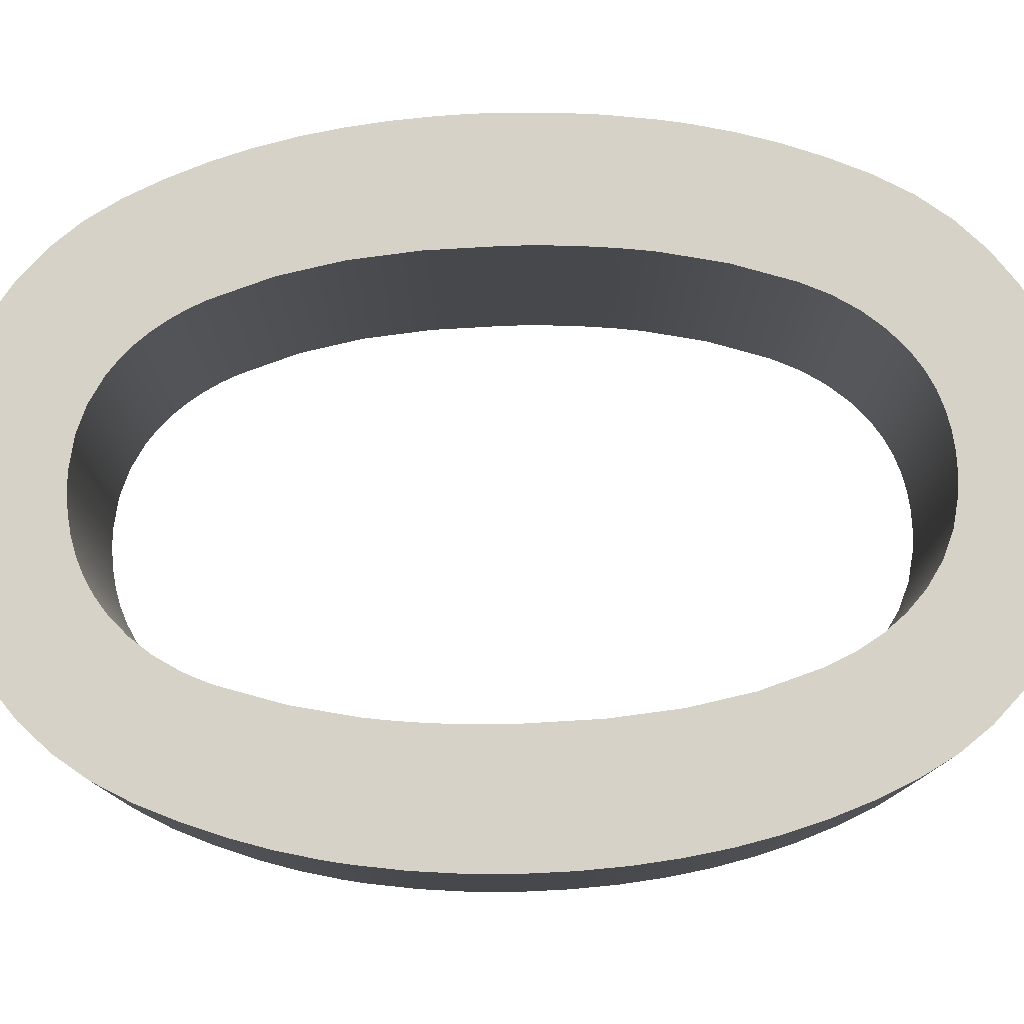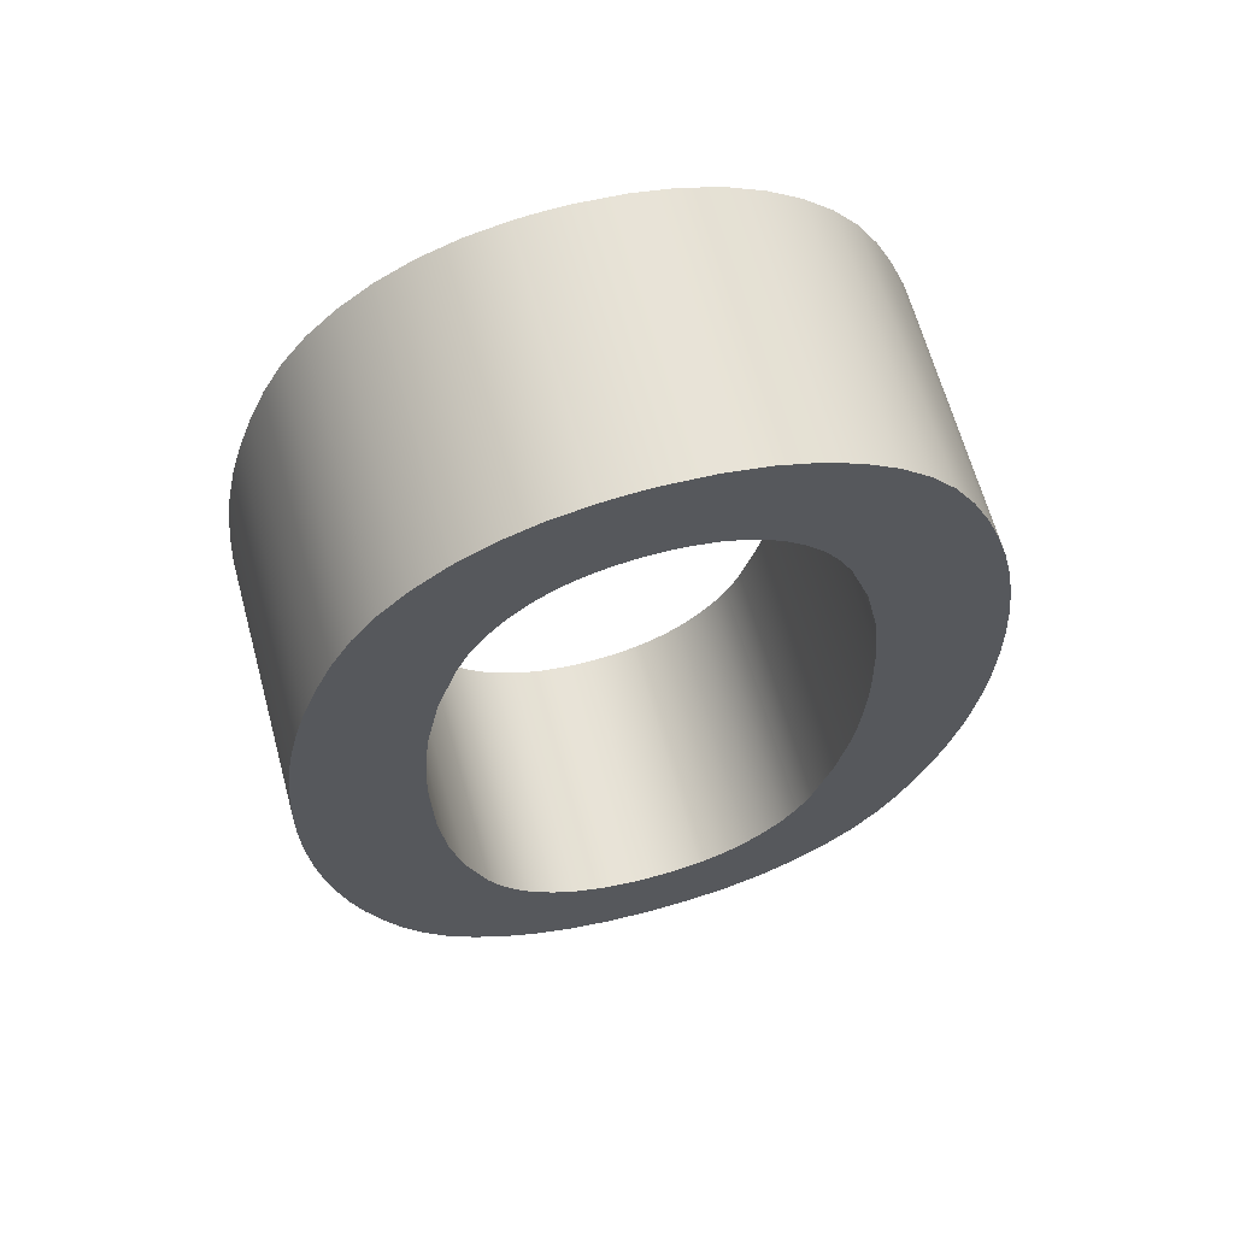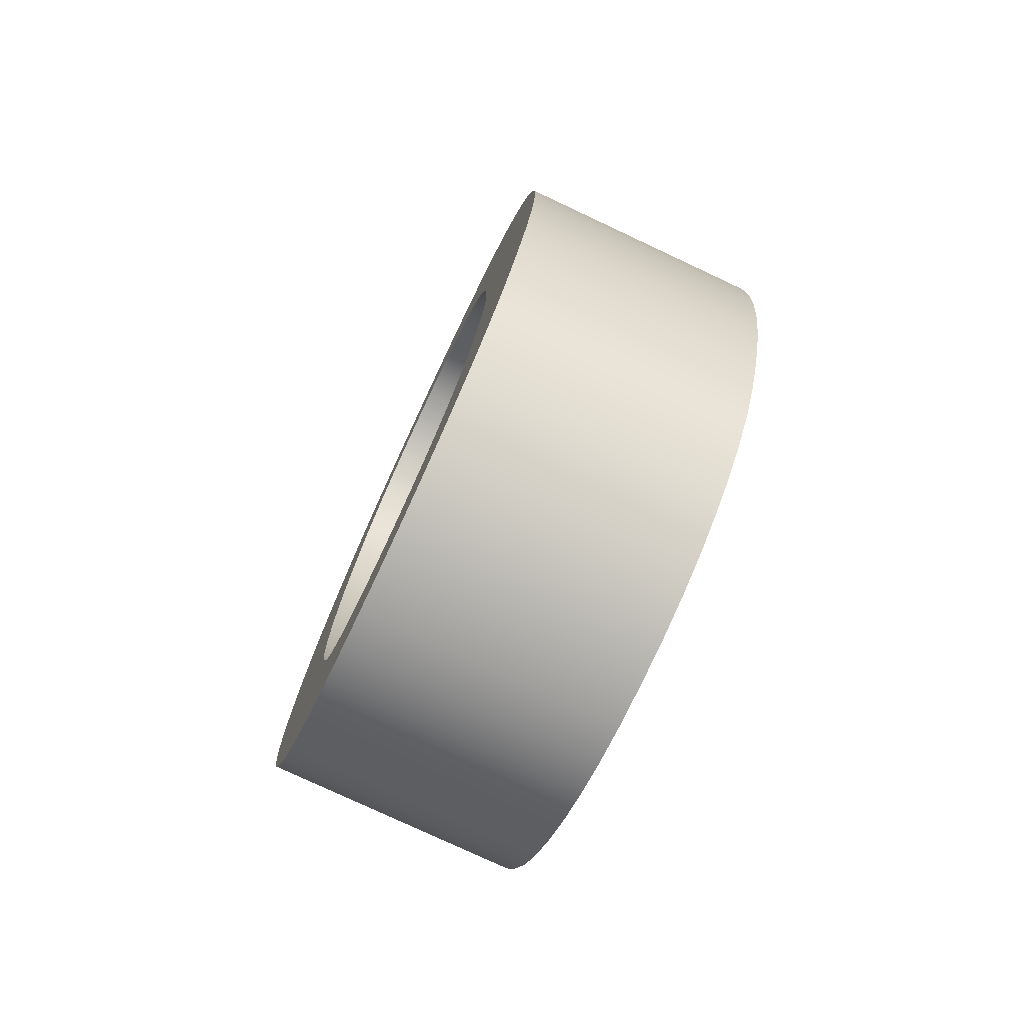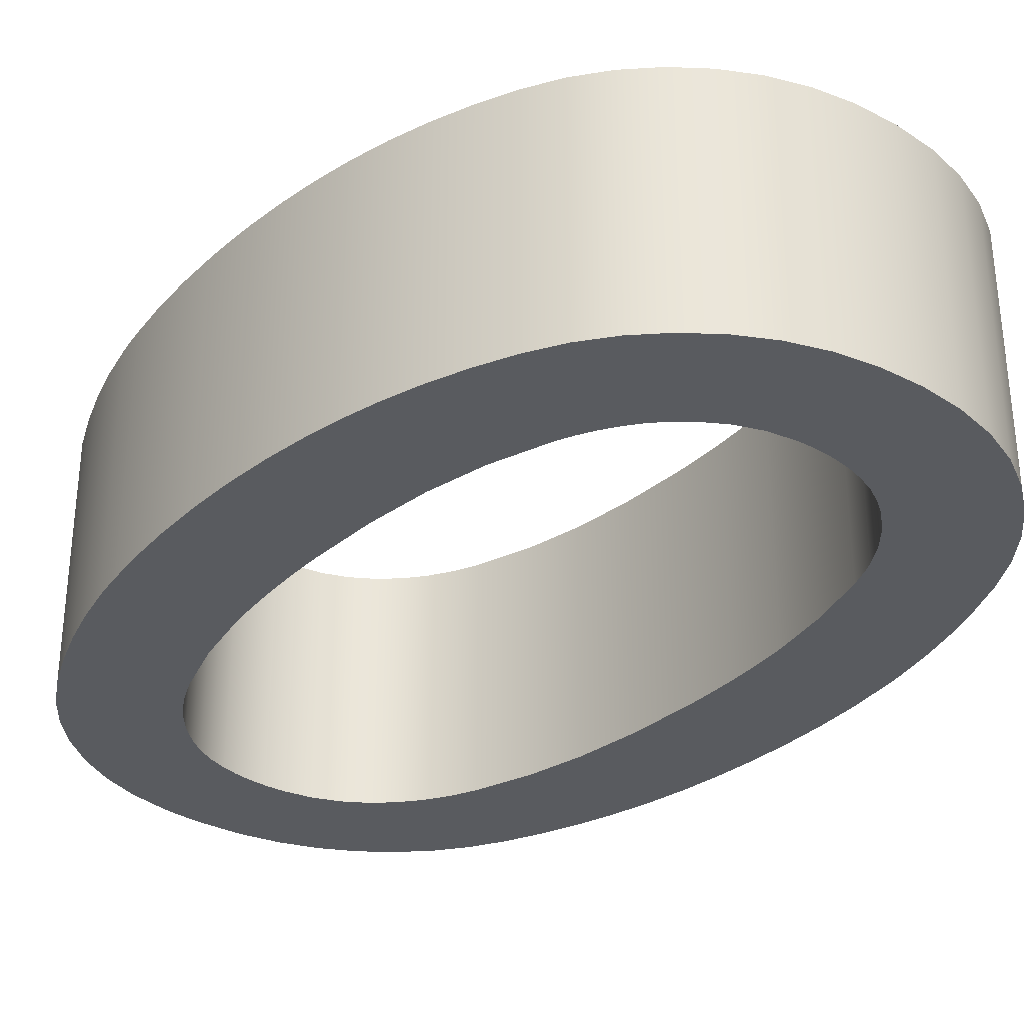
<metadata>
{"format":"obj","ext":"obj","renderer":"f3d","projection":"perspective","resolution":1024,"background":"white","views":[{"elev":78.4,"azim":88.5,"up":"+Z"},{"elev":64.9,"azim":-15.2,"up":"+Y"},{"elev":-78.1,"azim":64.9,"up":"+Y"},{"elev":-32.1,"azim":-39.0,"up":"+Z"}]}
</metadata>
<code>
g Body1
v 10.5 -10.76 0
v 10.46 -11.23 0
v 10.42 -11.69 0
v 10.36 -12.16 0
v 10.36 -12.16 5
v 10.42 -11.69 5
v 10.46 -11.23 5
v 10.5 -10.76 5
v 10.53 -9.578 0
v 10.53 -9.973 0
v 10.52 -10.37 0
v 10.52 -10.37 5
v 10.53 -9.973 5
v 10.53 -9.578 5
v 10.35 -6.853 0
v 10.48 -8.156 0
v 10.48 -8.156 5
v 10.35 -6.853 5
v 9.723 -4.511 0
v 10.1 -5.646 0
v 10.1 -5.646 5
v 9.723 -4.511 5
v 8.467 -2.778 0
v 8.853 -3.125 0
v 9.191 -3.529 0
v 9.481 -3.991 0
v 9.481 -3.991 5
v 9.191 -3.529 5
v 8.853 -3.125 5
v 8.467 -2.778 5
v 6.924 -2.167 0
v 7.473 -2.274 0
v 7.993 -2.48 0
v 7.993 -2.48 5
v 7.473 -2.274 5
v 6.924 -2.167 5
v 6.482 -2.143 0
v 6.63 -2.146 0
v 6.777 -2.154 0
v 6.777 -2.154 5
v 6.63 -2.146 5
v 6.482 -2.143 5
v 5.439 -2.287 0
v 5.782 -2.205 0
v 6.13 -2.157 0
v 6.13 -2.157 5
v 5.782 -2.205 5
v 5.439 -2.287 5
v 4.419 -2.818 0
v 4.735 -2.597 0
v 5.077 -2.419 0
v 5.077 -2.419 5
v 4.735 -2.597 5
v 4.419 -2.818 5
v 3.149 -4.644 0
v 3.387 -4.098 0
v 3.678 -3.612 0
v 4.022 -3.185 0
v 4.022 -3.185 5
v 3.678 -3.612 5
v 3.387 -4.098 5
v 3.149 -4.644 5
v 2.553 -6.998 0
v 2.788 -5.808 0
v 2.788 -5.808 5
v 2.553 -6.998 5
v 2.406 -8.57 0
v 2.439 -8.045 0
v 2.488 -7.521 0
v 2.488 -7.521 5
v 2.439 -8.045 5
v 2.406 -8.57 5
v 2.381 -9.578 0
v 2.384 -9.242 0
v 2.392 -8.906 0
v 2.392 -8.906 5
v 2.384 -9.242 5
v 2.381 -9.578 5
v 2.566 -12.29 0
v 2.428 -11 0
v 2.428 -11 5
v 2.566 -12.29 5
v 3.201 -14.63 0
v 2.818 -13.49 0
v 2.818 -13.49 5
v 3.201 -14.63 5
v 3.727 -15.59 0
v 3.526 -15.29 0
v 3.35 -14.97 0
v 3.35 -14.97 5
v 3.526 -15.29 5
v 3.727 -15.59 5
v 4.485 -16.36 0
v 4.207 -16.13 0
v 3.953 -15.88 0
v 3.953 -15.88 5
v 4.207 -16.13 5
v 4.485 -16.36 5
v 6.049 -16.96 0
v 5.494 -16.86 0
v 4.967 -16.66 0
v 4.967 -16.66 5
v 5.494 -16.86 5
v 6.049 -16.96 5
v 6.482 -16.99 0
v 6.338 -16.98 0
v 6.193 -16.98 0
v 6.193 -16.98 5
v 6.338 -16.98 5
v 6.482 -16.99 5
v 7.555 -16.83 0
v 7.203 -16.92 0
v 6.845 -16.97 0
v 6.845 -16.97 5
v 7.203 -16.92 5
v 7.555 -16.83 5
v 8.52 -16.33 0
v 8.219 -16.53 0
v 7.896 -16.7 0
v 7.896 -16.7 5
v 8.219 -16.53 5
v 8.52 -16.33 5
v 9.511 -15.11 0
v 9.24 -15.56 0
v 8.907 -15.97 0
v 8.907 -15.97 5
v 9.24 -15.56 5
v 9.511 -15.11 5
v 9.776 -14.5 0
v 9.698 -14.71 0
v 9.609 -14.91 0
v 9.609 -14.91 5
v 9.698 -14.71 5
v 9.776 -14.5 5
v 10.13 -13.33 0
v 10.13 -13.33 5
v 6.482 -19.16 0
v 7.365 -19.1 0
v 8.186 -18.93 0
v 8.945 -18.65 0
v 9.644 -18.26 0
v 9.644 -18.26 5
v 8.945 -18.65 5
v 8.186 -18.93 5
v 7.365 -19.1 5
v 6.482 -19.16 5
v 3.387 -18.32 0
v 4.076 -18.69 0
v 4.822 -18.95 0
v 5.624 -19.1 0
v 5.624 -19.1 5
v 4.822 -18.95 5
v 4.076 -18.69 5
v 3.387 -18.32 5
v 1.363 -16.07 0
v 1.752 -16.75 0
v 2.219 -17.34 0
v 2.764 -17.87 0
v 2.764 -17.87 5
v 2.219 -17.34 5
v 1.752 -16.75 5
v 1.363 -16.07 5
v 0.3307 -13.04 0
v 0.5192 -13.84 0
v 0.7541 -14.61 0
v 1.035 -15.35 0
v 1.035 -15.35 5
v 0.7541 -14.61 5
v 0.5192 -13.84 5
v 0.3307 -13.04 5
v 0.03228 -10.71 0
v 0.09438 -11.49 0
v 0.1939 -12.27 0
v 0.1939 -12.27 5
v 0.09438 -11.49 5
v 0.03228 -10.71 5
v -0 -9.578 0
v 0.00344 -9.956 0
v 0.0142 -10.33 0
v 0.0142 -10.33 5
v 0.00344 -9.956 5
v -0 -9.578 5
v 0.1921 -6.923 0
v 0.08407 -7.804 0
v 0.01998 -8.69 0
v 0.01998 -8.69 5
v 0.08407 -7.804 5
v 0.1921 -6.923 5
v 0.291 -6.337 0
v 0.2557 -6.532 0
v 0.2227 -6.727 0
v 0.2227 -6.727 5
v 0.2557 -6.532 5
v 0.291 -6.337 5
v 1.27 -3.294 0
v 0.9508 -4.045 0
v 0.6813 -4.802 0
v 0.4614 -5.566 0
v 0.4614 -5.566 5
v 0.6813 -4.802 5
v 0.9508 -4.045 5
v 1.27 -3.294 5
v 3.294 -0.8998 0
v 2.667 -1.387 0
v 2.12 -1.948 0
v 1.654 -2.584 0
v 1.654 -2.584 5
v 2.12 -1.948 5
v 2.667 -1.387 5
v 3.294 -0.8998 5
v 5.521 -0.06562 0
v 4.739 -0.229 0
v 3.991 -0.5092 0
v 3.991 -0.5092 5
v 4.739 -0.229 5
v 5.521 -0.06562 5
v 6.482 -0.000265 0
v 6.161 -0.007016 0
v 5.841 -0.02882 0
v 5.841 -0.02882 5
v 6.161 -0.007016 5
v 6.482 -0.000265 5
v 9.578 -0.8337 0
v 8.888 -0.4691 0
v 8.143 -0.2086 0
v 7.341 -0.05235 0
v 7.341 -0.05235 5
v 8.143 -0.2086 5
v 8.888 -0.4691 5
v 9.578 -0.8337 5
v 11.6 -3.096 0
v 11.21 -2.419 0
v 10.75 -1.816 0
v 10.2 -1.288 0
v 10.2 -1.288 5
v 10.75 -1.816 5
v 11.21 -2.419 5
v 11.6 -3.096 5
v 12.63 -6.139 0
v 12.45 -5.343 0
v 12.21 -4.571 0
v 11.93 -3.822 0
v 11.93 -3.822 5
v 12.21 -4.571 5
v 12.45 -5.343 5
v 12.63 -6.139 5
v 12.96 -9.578 0
v 12.94 -8.679 0
v 12.88 -7.805 0
v 12.78 -6.959 0
v 12.78 -6.959 5
v 12.88 -7.805 5
v 12.94 -8.679 5
v 12.96 -9.578 5
v 12.75 -12.33 0
v 12.87 -11.42 0
v 12.94 -10.5 0
v 12.94 -10.5 5
v 12.87 -11.42 5
v 12.75 -12.33 5
v 12.66 -12.82 0
v 12.69 -12.66 0
v 12.72 -12.49 0
v 12.72 -12.49 5
v 12.69 -12.66 5
v 12.66 -12.82 5
v 11.67 -15.86 0
v 11.99 -15.11 0
v 12.26 -14.35 0
v 12.48 -13.59 0
v 12.48 -13.59 5
v 12.26 -14.35 5
v 11.99 -15.11 5
v 11.67 -15.86 5
v 10.27 -17.77 0
v 10.82 -17.21 0
v 11.28 -16.57 0
v 11.28 -16.57 5
v 10.82 -17.21 5
v 10.27 -17.77 5
f 8 1 7
f 7 1 2
f 7 2 6
f 6 2 3
f 6 3 5
f 5 3 4
f 14 9 13
f 13 9 10
f 13 10 12
f 12 10 11
f 12 11 8
f 8 11 1
f 15 16 18
f 18 16 17
f 17 16 9
f 17 9 14
f 19 20 22
f 22 20 21
f 21 20 15
f 21 15 18
f 23 24 30
f 30 24 29
f 29 24 25
f 29 25 28
f 28 25 26
f 28 26 27
f 27 26 19
f 27 19 22
f 36 31 35
f 35 31 32
f 35 32 34
f 34 32 33
f 34 33 30
f 30 33 23
f 42 37 41
f 41 37 38
f 41 38 40
f 40 38 39
f 40 39 36
f 36 39 31
f 48 43 47
f 47 43 44
f 47 44 45
f 37 42 45
f 45 42 46
f 45 46 47
f 54 49 53
f 53 49 50
f 53 50 51
f 43 48 51
f 51 48 52
f 51 52 53
f 55 56 62
f 62 56 61
f 61 56 57
f 61 57 60
f 60 57 58
f 60 58 59
f 59 58 49
f 59 49 54
f 63 64 66
f 66 64 65
f 65 64 55
f 65 55 62
f 72 67 71
f 71 67 68
f 71 68 70
f 70 68 69
f 70 69 66
f 66 69 63
f 78 73 77
f 77 73 74
f 77 74 76
f 76 74 75
f 76 75 72
f 72 75 67
f 79 80 82
f 82 80 81
f 81 80 73
f 81 73 78
f 83 84 86
f 86 84 85
f 85 84 79
f 85 79 82
f 92 87 91
f 91 87 88
f 91 88 89
f 83 86 89
f 89 86 90
f 89 90 91
f 98 93 97
f 97 93 94
f 97 94 95
f 87 92 95
f 95 92 96
f 95 96 97
f 104 99 103
f 103 99 100
f 103 100 102
f 102 100 101
f 102 101 98
f 98 101 93
f 110 105 109
f 109 105 106
f 109 106 108
f 108 106 107
f 108 107 104
f 104 107 99
f 116 111 115
f 115 111 112
f 115 112 113
f 105 110 113
f 113 110 114
f 113 114 115
f 122 117 121
f 121 117 118
f 121 118 119
f 111 116 119
f 119 116 120
f 119 120 121
f 128 123 127
f 127 123 124
f 127 124 125
f 117 122 125
f 125 122 126
f 125 126 127
f 134 129 133
f 133 129 130
f 133 130 132
f 132 130 131
f 132 131 128
f 128 131 123
f 4 135 5
f 5 135 136
f 136 135 129
f 136 129 134
f 137 138 146
f 146 138 145
f 145 138 139
f 145 139 144
f 144 139 140
f 144 140 143
f 143 140 141
f 143 141 142
f 147 148 154
f 154 148 153
f 153 148 149
f 153 149 152
f 152 149 150
f 152 150 151
f 151 150 137
f 151 137 146
f 155 156 162
f 162 156 161
f 161 156 157
f 161 157 160
f 160 157 158
f 160 158 159
f 159 158 147
f 159 147 154
f 163 164 170
f 170 164 169
f 169 164 165
f 169 165 168
f 168 165 166
f 168 166 167
f 167 166 155
f 167 155 162
f 176 171 175
f 175 171 172
f 175 172 173
f 163 170 173
f 173 170 174
f 173 174 175
f 182 177 181
f 181 177 178
f 181 178 180
f 180 178 179
f 180 179 176
f 176 179 171
f 188 183 187
f 187 183 184
f 187 184 185
f 177 182 185
f 185 182 186
f 185 186 187
f 194 189 193
f 193 189 190
f 193 190 192
f 192 190 191
f 192 191 188
f 188 191 183
f 195 196 202
f 202 196 201
f 201 196 197
f 201 197 200
f 200 197 198
f 200 198 199
f 199 198 189
f 199 189 194
f 203 204 210
f 210 204 209
f 209 204 205
f 209 205 208
f 208 205 206
f 208 206 207
f 207 206 195
f 207 195 202
f 216 211 215
f 215 211 212
f 215 212 214
f 214 212 213
f 214 213 210
f 210 213 203
f 222 217 221
f 221 217 218
f 221 218 220
f 220 218 219
f 220 219 216
f 216 219 211
f 223 224 230
f 230 224 229
f 229 224 225
f 229 225 228
f 228 225 226
f 228 226 227
f 227 226 217
f 227 217 222
f 231 232 238
f 238 232 237
f 237 232 233
f 237 233 236
f 236 233 234
f 236 234 235
f 235 234 223
f 235 223 230
f 239 240 246
f 246 240 245
f 245 240 241
f 245 241 244
f 244 241 242
f 244 242 243
f 243 242 231
f 243 231 238
f 247 248 254
f 254 248 253
f 253 248 249
f 253 249 252
f 252 249 250
f 252 250 251
f 251 250 239
f 251 239 246
f 260 255 259
f 259 255 256
f 259 256 257
f 247 254 257
f 257 254 258
f 257 258 259
f 266 261 265
f 265 261 262
f 265 262 264
f 264 262 263
f 264 263 260
f 260 263 255
f 267 268 274
f 274 268 273
f 273 268 269
f 273 269 272
f 272 269 270
f 272 270 271
f 271 270 261
f 271 261 266
f 141 275 142
f 142 275 280
f 280 275 276
f 280 276 279
f 279 276 277
f 279 277 278
f 278 277 267
f 278 267 274
f 136 271 5
f 5 271 266
f 5 266 265
f 134 273 136
f 136 273 272
f 136 272 271
f 273 134 274
f 274 134 133
f 274 133 132
f 274 132 278
f 278 132 128
f 278 128 279
f 279 128 127
f 279 127 280
f 280 127 126
f 280 126 142
f 142 126 122
f 142 122 143
f 143 122 121
f 143 121 120
f 143 120 144
f 144 120 116
f 144 116 145
f 145 116 115
f 145 115 114
f 145 114 146
f 146 114 110
f 146 110 109
f 109 108 146
f 146 108 151
f 151 108 104
f 151 104 103
f 151 103 152
f 152 103 102
f 152 102 153
f 153 102 98
f 153 98 154
f 154 98 97
f 154 97 159
f 159 97 96
f 159 96 160
f 160 96 92
f 160 92 91
f 160 91 161
f 161 91 90
f 161 90 162
f 162 90 86
f 162 86 167
f 167 86 85
f 167 85 168
f 168 85 169
f 169 85 82
f 169 82 170
f 170 82 174
f 174 82 81
f 174 81 175
f 175 81 176
f 176 81 180
f 180 81 78
f 180 78 181
f 181 78 182
f 182 78 77
f 182 77 186
f 186 77 76
f 186 76 72
f 186 72 187
f 187 72 71
f 187 71 70
f 66 192 70
f 70 192 188
f 70 188 187
f 65 199 66
f 66 199 194
f 66 194 193
f 62 201 65
f 65 201 200
f 65 200 199
f 201 62 202
f 202 62 61
f 202 61 207
f 207 61 60
f 207 60 208
f 208 60 209
f 209 60 59
f 209 59 210
f 210 59 54
f 210 54 214
f 214 54 53
f 214 53 52
f 214 52 215
f 215 52 48
f 215 48 216
f 216 48 47
f 216 47 220
f 220 47 46
f 220 46 221
f 221 46 42
f 221 42 222
f 222 42 41
f 222 41 40
f 222 40 227
f 227 40 36
f 227 36 35
f 227 35 228
f 228 35 34
f 228 34 229
f 229 34 30
f 229 30 230
f 230 30 29
f 230 29 235
f 235 29 28
f 235 28 236
f 236 28 237
f 237 28 27
f 237 27 238
f 238 27 22
f 238 22 243
f 243 22 21
f 243 21 244
f 244 21 245
f 245 21 18
f 245 18 246
f 246 18 251
f 251 18 17
f 251 17 252
f 252 17 253
f 253 17 14
f 253 14 254
f 254 14 13
f 254 13 258
f 258 13 12
f 258 12 8
f 258 8 259
f 259 8 7
f 259 7 6
f 5 264 6
f 6 264 260
f 6 260 259
f 265 264 5
f 193 192 66
f 135 268 129
f 129 268 267
f 129 267 130
f 130 267 131
f 131 267 277
f 131 277 123
f 123 277 276
f 123 276 124
f 124 276 275
f 124 275 125
f 125 275 141
f 125 141 117
f 117 141 140
f 117 140 118
f 118 140 119
f 119 140 139
f 119 139 111
f 111 139 138
f 111 138 112
f 112 138 113
f 113 138 137
f 113 137 105
f 105 137 106
f 106 137 107
f 107 137 150
f 107 150 99
f 99 150 100
f 100 150 149
f 100 149 101
f 101 149 148
f 101 148 93
f 93 148 147
f 93 147 94
f 94 147 158
f 94 158 95
f 95 158 157
f 95 157 87
f 87 157 88
f 88 157 156
f 88 156 89
f 89 156 155
f 89 155 83
f 83 155 166
f 83 166 84
f 84 166 165
f 84 165 164
f 4 270 135
f 135 270 269
f 135 269 268
f 3 263 4
f 4 263 262
f 4 262 261
f 2 256 3
f 3 256 255
f 3 255 263
f 2 1 256
f 256 1 257
f 257 1 11
f 257 11 10
f 257 10 247
f 247 10 9
f 247 9 248
f 248 9 16
f 248 16 249
f 249 16 250
f 250 16 15
f 250 15 239
f 239 15 240
f 240 15 20
f 240 20 241
f 241 20 242
f 242 20 19
f 242 19 231
f 231 19 26
f 231 26 232
f 232 26 25
f 232 25 233
f 233 25 234
f 234 25 24
f 234 24 223
f 223 24 23
f 223 23 224
f 224 23 33
f 224 33 225
f 225 33 32
f 225 32 226
f 226 32 31
f 226 31 39
f 226 39 217
f 217 39 38
f 217 38 37
f 217 37 218
f 218 37 45
f 218 45 219
f 219 45 44
f 219 44 211
f 211 44 43
f 211 43 212
f 212 43 51
f 212 51 213
f 213 51 50
f 213 50 49
f 213 49 203
f 203 49 58
f 203 58 204
f 204 58 57
f 204 57 205
f 205 57 206
f 206 57 56
f 206 56 195
f 195 56 55
f 195 55 196
f 196 55 64
f 196 64 197
f 197 64 198
f 198 64 63
f 198 63 189
f 189 63 190
f 190 63 191
f 191 63 69
f 191 69 183
f 183 69 184
f 184 69 68
f 184 68 67
f 184 67 185
f 185 67 75
f 185 75 74
f 185 74 177
f 177 74 73
f 177 73 178
f 178 73 179
f 179 73 80
f 179 80 171
f 171 80 172
f 172 80 173
f 173 80 79
f 173 79 163
f 163 79 164
f 164 79 84
f 261 270 4

</code>
